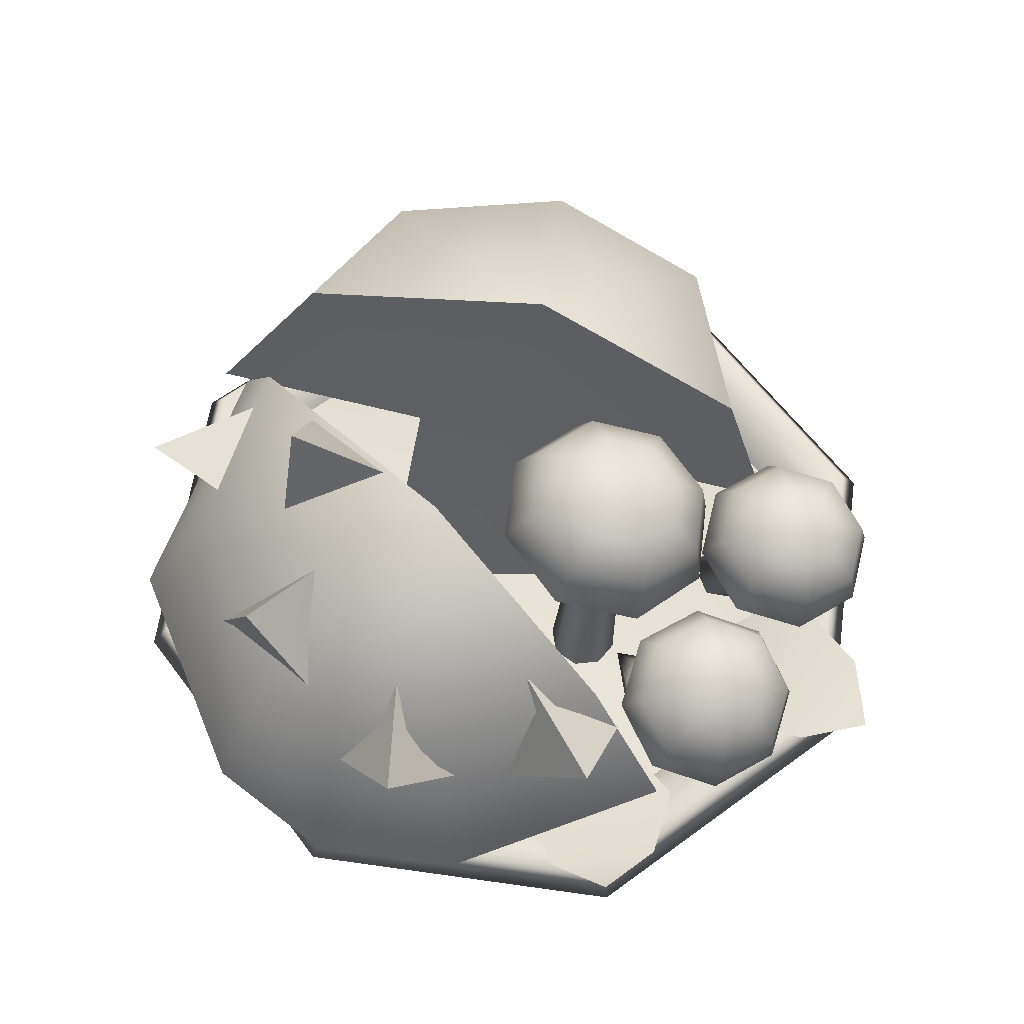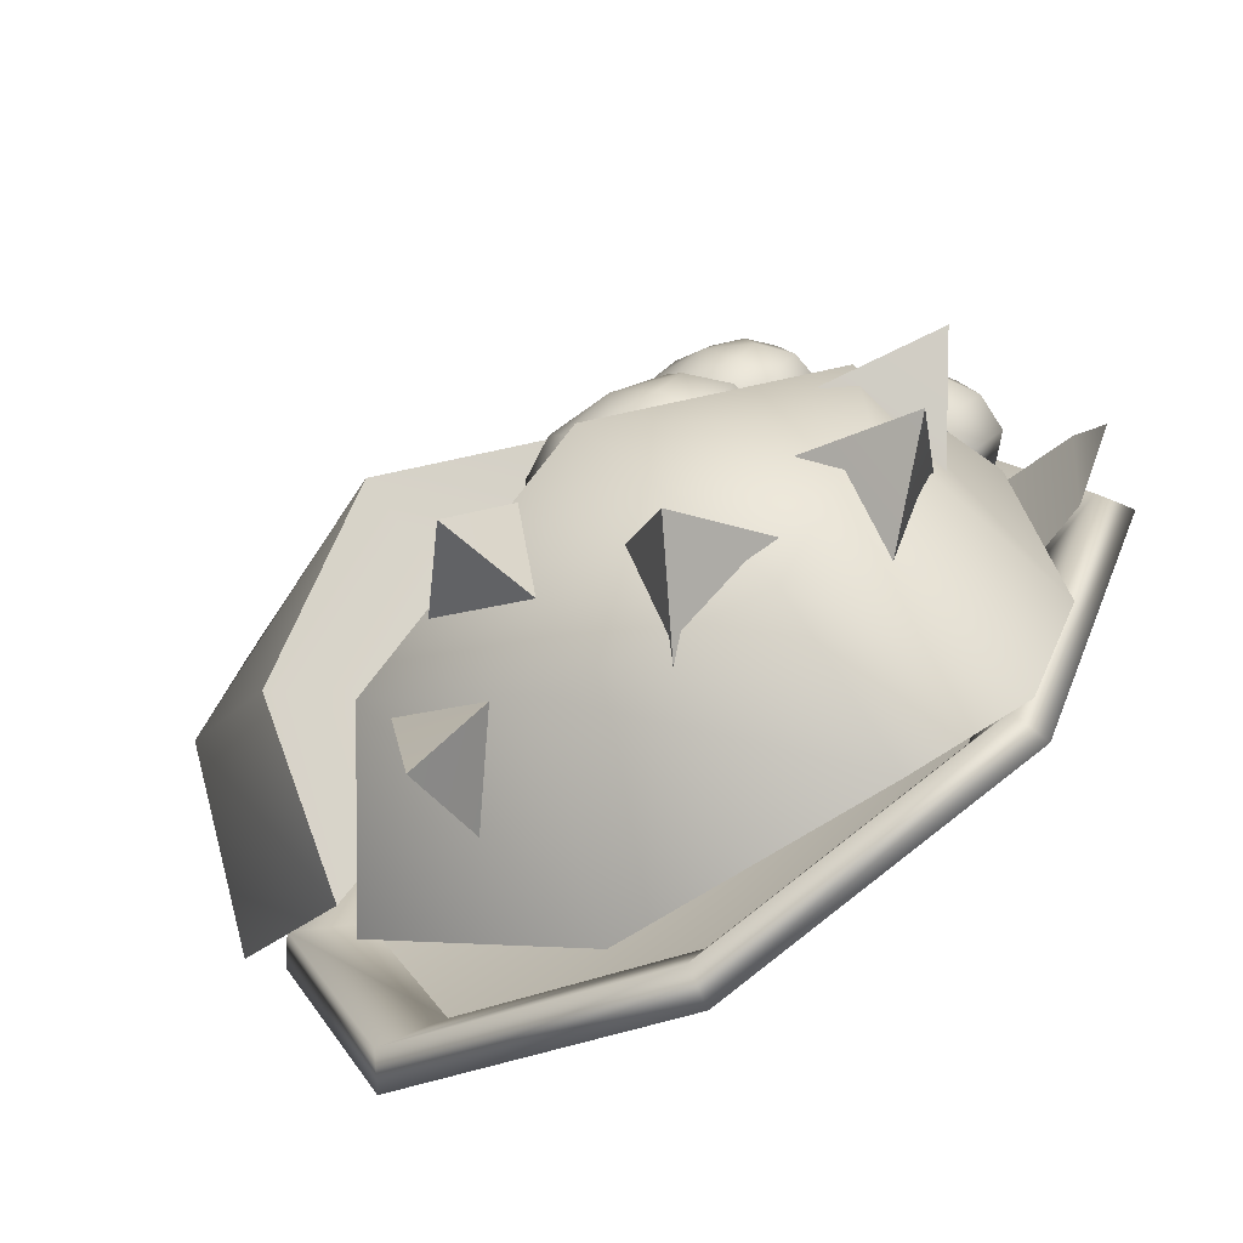
<metadata>
{"format":"obj","ext":"obj","renderer":"f3d","projection":"perspective","resolution":1024,"background":"white","views":[{"elev":61.7,"azim":-104.3,"up":"+Y"},{"elev":-65.5,"azim":-148.7,"up":"+Z"}]}
</metadata>
<code>
o model_2518
v 0 0.1166 -0.46
v 0.3253 0.1166 -0.3253
v 0.3889 0.1582 -0.3889
v 0 0.1582 -0.55
v -0.3253 0.1166 -0.3253
v 0 0.1166 -0.46
v 0 0.1582 -0.55
v -0.3889 0.1582 -0.3889
v -0.46 0.1166 0
v -0.55 0.1582 0
v -0.3253 0.1166 0.3253
v -0.46 0.1166 0
v -0.55 0.1582 0
v -0.3889 0.1582 0.3889
v 0 0.1166 0.46
v 0 0.1582 0.55
v 0.3253 0.1166 0.3253
v 0 0.1166 0.46
v 0 0.1582 0.55
v 0.3889 0.1582 0.3889
v 0.46 0.1166 0
v 0.55 0.1582 0
v 0.46 0.1166 0
v 0.55 0.1582 0
v 0.4101 0.1166 -0.4101
v 0 0.1166 -0.58
v 0 0.1166 -0.58
v -0.4101 0.1166 -0.4101
v -0.58 0.1166 0
v -0.58 0.1166 0
v -0.4101 0.1166 0.4101
v 0 0.1166 0.58
v 0 0.1166 0.58
v 0.4101 0.1166 0.4101
v 0.58 0.1166 0
v 0.58 0.1166 0
v 0.3465 0.07507 -0.3465
v 0 0.07507 -0.49
v 0 0.07507 -0.49
v -0.3465 0.07507 -0.3465
v -0.49 0.07507 0
v -0.49 0.07507 0
v -0.4886 0.07507 0.003384
v -0.3465 0.07507 0.3465
v 0 0.07507 0.49
v 0 0.07507 0.49
v 0.3465 0.07507 0.3465
v 0.49 0.07507 0
v 0.49 0.07507 0
v 0 0.07507 -0.49
v 0.3465 0.07507 -0.3465
v -0.3465 0.07507 -0.3465
v 0 0.07507 -0.49
v -0.49 0.07507 0
v -0.3465 0.07507 0.3465
v -0.4886 0.07507 0.003384
v -0.49 0.07507 0
v 0 0.07507 0.49
v 0.3465 0.07507 0.3465
v 0 0.07507 0.49
v 0.49 0.07507 0
v 0.49 0.07507 0
v 0.2727 0.1541 0.4209
v 0.5216 0.2183 0.211
v 0.2641 0.4136 0.3673
v 0.4507 0.4238 0.1988
v 0.581 0.2184 0.03772
v 0.5565 0.2121 -0.1354
v 0.3303 0.3215 -0.3775
v 0.4761 0.4482 -0.05513
v 0.3108 0.5199 -0.2265
v 0.1172 0.1696 0.3938
v 0.1681 0.007036 0.001927
v 0.08237 0.008655 0.05525
v 0.0549 -0.003102 -0.07187
v 0.1049 0.05528 -0.1702
v 0.1851 0.02321 -0.1039
v 0.171 0.5748 0.09306
v 0.01511 0.4236 0.3482
v -0.04454 0.2316 0.3977
v 0.009176 0.02865 0.05141
v 0.01511 0.4236 0.3482
v 0.1335 0.2838 0.01925
v 0.0895 0.2709 0.1129
v -0.04454 0.2316 0.3977
v 0.3108 0.5199 -0.2265
v 0.3303 0.3215 -0.3775
v 0.1914 0.2949 -0.09744
v 0.171 0.5748 0.09306
v 0.3303 0.3215 -0.3775
v 0.5565 0.2121 -0.1354
v 0.2387 0.266 -0.01919
v 0.1914 0.2949 -0.09744
v 0.581 0.2184 0.03772
v 0.2196 0.2704 0.04045
v 0.5216 0.2183 0.211
v 0.5216 0.2183 0.211
v 0.2727 0.1541 0.4209
v 0.1487 0.2529 0.1178
v 0.2196 0.2704 0.04045
v 0.1172 0.1696 0.3938
v 0.0895 0.2709 0.1129
v -0.04454 0.2316 0.3977
v 0.08237 0.008655 0.05525
v 0.1681 0.007036 0.001927
v 0.2196 0.2704 0.04045
v 0.1487 0.2529 0.1178
v 0.2387 0.266 -0.01919
v 0.1851 0.02321 -0.1039
v 0.1049 0.05528 -0.1702
v 0.1914 0.2949 -0.09744
v 0.06628 0.0384 -0.05869
v 0.1049 0.05528 -0.1702
v 0.0549 -0.003102 -0.07187
v 0.009176 0.02865 0.05141
v 0.08237 0.008655 0.05525
v 0.1487 0.2529 0.1178
v 0.0895 0.2709 0.1129
v 0.009176 0.02865 0.05141
v 0.0895 0.2709 0.1129
v 0.1914 0.2949 -0.09744
v -0.04133 0.4714 -0.3489
v 0.01824 0.6168 -0.3107
v 0.1052 0.5049 -0.2692
v -0.04133 0.4714 -0.3489
v -0.03766 0.5477 -0.1874
v 0.01824 0.6168 -0.3107
v 0.1052 0.5049 -0.2692
v 0.01824 0.6168 -0.3107
v -0.03766 0.5477 -0.1874
v -0.1364 0.4096 -0.4616
v -0.2078 0.5505 -0.4268
v -0.1303 0.4945 -0.3143
v -0.1364 0.4096 -0.4616
v -0.2824 0.4351 -0.3618
v -0.2078 0.5505 -0.4268
v -0.1303 0.4945 -0.3143
v -0.2078 0.5505 -0.4268
v -0.2824 0.4351 -0.3618
v -0.4294 0.147 -0.08949
v -0.4632 0.1706 0.1296
v -0.3703 0.1148 -0.04982
v -0.395 0.1321 0.11
v -0.3362 0.09674 0.03518
v -0.534 0.1862 -0.07307
v -0.5569 0.2021 0.07496
v -0.6007 0.2304 -0.01151
v -0.2288 0.1698 0.4227
v -0.1926 0.1362 0.3551
v -0.3704 0.1578 0.2508
v -0.2959 0.1275 0.2297
v -0.2029 0.08813 0.2594
v -0.3338 0.1853 0.4611
v -0.4294 0.1772 0.345
v -0.4333 0.1766 0.446
v -0.227 0 0.227
v -0.3465 0.07507 0.3465
v -0.49 0.07507 0
v -0.321 0 0
v 0 0 0.321
v 0 0.07507 0.49
v -0.3465 0.07507 0.3465
v -0.227 0 0.227
v 0.227 0 0.227
v 0.3465 0.07507 0.3465
v 0.49 0.07507 0
v 0.3465 0.07507 0.3465
v 0.227 0 0.227
v 0.321 0 0
v 0 -0.01617 0
v 0 -0.01617 0
v 0 -0.01617 0
v 0 0 -0.321
v 0 0.07507 -0.49
v 0.3465 0.07507 -0.3465
v 0.227 0 -0.227
v -0.227 0 -0.227
v -0.3465 0.07507 -0.3465
v -0.3465 0.07507 -0.3465
v -0.227 0 -0.227
v 0.227 0 -0.227
v 0.3465 0.07507 -0.3465
v 0 -0.01617 0
v -0.3465 0.07507 0.3465
v 0 0 0
v -0.49 0.07507 0
v 0 0.07507 0.49
v 0 0 0
v -0.3465 0.07507 0.3465
v 0.3465 0.07507 0.3465
v 0 0 0
v 0.3465 0.07507 0.3465
v 0.49 0.07507 0
v 0 0.07507 -0.49
v 0 0 0
v 0.3465 0.07507 -0.3465
v -0.3465 0.07507 -0.3465
v -0.3465 0.07507 -0.3465
v 0.3465 0.07507 -0.3465
v 0.1714 0.4669 -0.3379
v 0.1353 0.3367 -0.4412
v 0.1386 0.466 -0.5053
v 0.01243 0.4589 -0.3978
v 0.1386 0.466 -0.5053
v 0.1353 0.3367 -0.4412
v 0.1386 0.466 -0.5053
v 0.01243 0.4589 -0.3978
v 0.1714 0.4669 -0.3379
v -0.4296 0.3123 -0.1188
v -0.4106 0.3482 0.05521
v -0.5066 0.4272 -0.01956
v -0.5066 0.4272 -0.01956
v -0.4106 0.3482 0.05521
v -0.3536 0.4545 -0.06469
v -0.4296 0.3123 -0.1188
v -0.5066 0.4272 -0.01956
v -0.3536 0.4545 -0.06469
v -0.3494 0.3341 -0.3483
v -0.4256 0.3468 -0.1872
v -0.4647 0.4568 -0.2909
v -0.4647 0.4568 -0.2909
v -0.4256 0.3468 -0.1872
v -0.3156 0.4637 -0.2435
v -0.3494 0.3341 -0.3483
v -0.4647 0.4568 -0.2909
v -0.3156 0.4637 -0.2435
v 0.3465 0.2618 -0.3465
v 0.05558 0.2207 -0.5623
v 0.2001 0.4913 -0.3171
v -0.00899 0.4553 -0.467
v -0.2833 0.2107 -0.5134
v -0.2651 0.4214 -0.4339
v -0.4184 0.1637 -0.3973
v -0.4873 0.1525 -0.2151
v -0.4007 0.4412 -0.21
v -0.4645 0.1936 0.1065
v -0.3885 0.426 0.02589
v 0.05558 0.2207 -0.5623
v 0.3465 0.2618 -0.3465
v 0.0343 0.2659 -0.176
v -0.04054 0.2559 -0.2267
v -0.2833 0.2107 -0.5134
v -0.1494 0.2449 -0.2103
v -0.4184 0.1637 -0.3973
v -0.4645 0.1936 0.1065
v -0.4873 0.1525 -0.2151
v -0.1966 0.2327 -0.1473
v -0.1934 0.2444 -0.04849
v -0.1214 0.5787 -0.1381
v -0.4873 0.1525 -0.2151
v -0.1966 0.2327 -0.1473
v 0.3465 0.2618 -0.3465
v 0.2001 0.4913 -0.3171
v -0.1214 0.5787 -0.1381
v -0.07163 0.2672 -0.1181
v 0.0343 0.2659 -0.176
v -0.3885 0.426 0.02589
v -0.4645 0.1936 0.1065
v -0.1934 0.2444 -0.04849
v -0.03208 0.05514 -0.193
v 0.04276 0.06514 -0.1423
v -0.06317 0.01535 -0.08446
v -0.1306 0.04259 -0.1748
v -0.1497 0.0414 -0.1136
v -0.1382 0.04368 -0.0532
v -0.1497 0.0414 -0.1136
v -0.06317 0.01535 -0.08446
v 0.04276 0.06514 -0.1423
v -0.03208 0.05514 -0.193
v -0.04054 0.2559 -0.2267
v 0.0343 0.2659 -0.176
v -0.06317 0.01535 -0.08446
v 0.04276 0.06514 -0.1423
v 0.0343 0.2659 -0.176
v -0.1306 0.04259 -0.1748
v -0.1494 0.2449 -0.2103
v -0.1306 0.04259 -0.1748
v -0.1497 0.0414 -0.1136
v -0.1966 0.2327 -0.1473
v -0.1494 0.2449 -0.2103
v -0.1382 0.04368 -0.0532
v -0.1934 0.2444 -0.04849
v -0.1934 0.2444 -0.04849
v -0.1382 0.04368 -0.0532
v -0.06833 0.034 0.3342
v -0.04827 0.05571 0.3652
v -0.07633 0.04352 0.3747
v -0.06833 0.034 0.3342
v -0.1042 0.03761 0.3604
v -0.06833 0.034 0.3342
v -0.1156 0.04144 0.3308
v -0.1038 0.05277 0.3033
v -0.06833 0.034 0.3342
v -0.06833 0.034 0.3342
v -0.07306 0.05417 0.2995
v -0.06833 0.034 0.3342
v -0.03647 0.06704 0.3376
v -0.04827 0.05571 0.3652
v -0.06833 0.034 0.3342
v -0.04783 0.07087 0.3081
v -0.06833 0.034 0.3342
v -0.1672 0.2988 0.3508
v -0.1467 0.3032 0.3614
v -0.1888 0.291 0.358
v -0.1988 0.2844 0.3789
v -0.1914 0.2828 0.4012
v -0.1709 0.2872 0.4118
v -0.1493 0.295 0.4046
v -0.1392 0.3016 0.3837
v -0.1493 0.295 0.4046
v -0.1496 0.0197 0.08586
v -0.1259 0.06515 0.131
v -0.1634 0.06846 0.1266
v -0.1496 0.0197 0.08586
v -0.09613 0.06416 0.1076
v -0.1496 0.0197 0.08586
v -0.1634 0.06846 0.1266
v -0.1867 0.07216 0.09693
v -0.1496 0.0197 0.08586
v -0.09151 0.06607 0.07011
v -0.1496 0.0197 0.08586
v -0.1523 0.07308 0.03602
v -0.1148 0.06977 0.04045
v -0.1496 0.0197 0.08586
v -0.1496 0.0197 0.08586
v -0.182 0.07407 0.05941
v -0.1496 0.0197 0.08586
v -0.1006 0.3414 0.145
v -0.1262 0.3435 0.142
v -0.1262 0.3435 0.142
v -0.1418 0.3487 0.1221
v -0.1384 0.354 0.09705
v -0.1179 0.3562 0.08149
v -0.09236 0.3541 0.08454
v -0.07669 0.3489 0.1044
v -0.0801 0.3437 0.1295
v -0.1706 0.0525 0.1334
v -0.2942 0.04469 0.1432
v -0.2763 0.07123 0.1196
v -0.1706 0.0525 0.1334
v -0.2918 0.03422 0.183
v -0.1706 0.0525 0.1334
v -0.2483 0.09831 0.1259
v -0.1706 0.0525 0.1334
v -0.2706 0.04585 0.2155
v -0.1706 0.0525 0.1334
v -0.2247 0.09933 0.1982
v -0.2428 0.07277 0.2218
v -0.1706 0.0525 0.1334
v -0.1706 0.0525 0.1334
v -0.2269 0.1099 0.1585
v -0.1706 0.0525 0.1334
v -0.2269 0.1099 0.1585
v -0.3838 0.2117 0.2168
v -0.3827 0.2155 0.1905
v -0.3672 0.2151 0.2373
v -0.3425 0.2237 0.2399
v -0.3242 0.2326 0.2231
v -0.323 0.2364 0.1968
v -0.3396 0.233 0.1763
v -0.323 0.2364 0.1968
v -0.3643 0.2244 0.1736
v -0.02783 0.4943 0.1407
v -0.05147 0.479 0.201
v -0.01263 0.4389 0.2269
v 0.02425 0.4628 0.1328
v -0.1148 0.4801 0.001681
v -0.2093 0.4633 0.04148
v -0.1775 0.4947 0.08222
v -0.117 0.5054 0.05671
v -0.1008 0.339 0.1098
v -0.1748 0.3033 0.185
v -0.2092 0.3171 0.1091
v -0.215 0.3552 0.2334
v -0.2652 0.3753 0.1228
v -0.2092 0.3171 0.1091
v -0.1748 0.3033 0.185
v -0.2039 0.4224 0.2289
v -0.2462 0.4395 0.1356
v -0.2215 0.4035 0.01128
v -0.1095 0.4234 -0.03589
v -0.1023 0.3502 0.000112
v -0.1792 0.3366 0.0325
v -0.1071 0.4222 0.2667
v -0.112 0.4683 0.2266
v 0.0553 0.4032 0.1195
v 0.005142 0.4233 0.008954
v -0.01808 0.4798 0.0395
v -0.174 0.4685 0.2023
v -0.09604 0.3031 0.2158
v -0.1004 0.3551 0.2782
v -0.09604 0.3031 0.2158
v -0.05497 0.5053 0.08095
v 0.01087 0.3361 0.1068
v -0.02358 0.35 0.03089
v -0.1792 0.3366 0.0325
v -0.01914 0.3167 0.1834
v 0.01158 0.375 0.2311
v -0.01914 0.3167 0.1834
v -0.2012 0.4794 0.1425
v -0.02358 0.35 0.03089
v 0.01087 0.3361 0.1068
v -0.1023 0.3502 0.000112
v -0.1155 0.5015 0.1451
v -0.1079 0.3965 0.3181
v -0.1804 0.387 0.2791
v -0.1894 0.4094 0.3245
v -0.1456 0.4152 0.348
v -0.2947 0.354 0.375
v -0.2696 0.3499 0.4538
v -0.2433 0.387 0.43
v -0.2584 0.3895 0.3824
v -0.1724 0.2933 0.3771
v -0.174 0.2549 0.4597
v -0.2325 0.2472 0.4282
v -0.1886 0.3071 0.5076
v -0.2748 0.2958 0.4612
v -0.2325 0.2472 0.4282
v -0.174 0.2549 0.4597
v -0.1971 0.3594 0.4928
v -0.3046 0.3008 0.3675
v -0.2606 0.3191 0.2814
v -0.2229 0.263 0.3062
v -0.2528 0.2506 0.3646
v -0.1995 0.3927 0.4535
v -0.08246 0.3513 0.2998
v -0.1686 0.34 0.2534
v -0.2577 0.3694 0.3027
v -0.2361 0.3988 0.3387
v -0.1115 0.2691 0.4407
v -0.09657 0.328 0.4795
v -0.1115 0.2691 0.4407
v -0.1198 0.377 0.4693
v -0.1528 0.4034 0.4393
v -0.102 0.2849 0.3187
v -0.1605 0.2772 0.2872
v -0.2528 0.2506 0.3646
v -0.0817 0.2815 0.3823
v -0.05262 0.3464 0.3935
v -0.0817 0.2815 0.3823
v -0.08279 0.3924 0.3969
v -0.1305 0.4127 0.3956
v -0.1605 0.2772 0.2872
v -0.102 0.2849 0.3187
v -0.2229 0.263 0.3062
v -0.1971 0.4142 0.3905
v -0.3655 0.3112 0.1046
v -0.4422 0.2781 0.1256
v -0.4254 0.3128 0.1658
v -0.3798 0.3325 0.1533
v -0.4567 0.2536 0.2823
v -0.3861 0.2766 0.3262
v -0.392 0.3119 0.2851
v -0.4341 0.2983 0.259
v -0.3503 0.2194 0.2054
v -0.2786 0.1997 0.2823
v -0.3486 0.1695 0.3016
v -0.2835 0.2689 0.3139
v -0.3727 0.2303 0.3385
v -0.3486 0.1695 0.3016
v -0.2786 0.1997 0.2823
v -0.3094 0.3097 0.3051
v -0.4549 0.2036 0.2875
v -0.482 0.2043 0.1908
v -0.4344 0.149 0.1856
v -0.4132 0.1485 0.2616
v -0.3464 0.3316 0.2726
v -0.3488 0.2706 0.08053
v -0.438 0.2321 0.1051
v -0.48 0.2543 0.1993
v -0.4479 0.2986 0.2096
v -0.244 0.2215 0.215
v -0.2395 0.2967 0.2282
v -0.244 0.2215 0.215
v -0.2716 0.3336 0.2314
v -0.324 0.3458 0.2288
v -0.3298 0.2011 0.09907
v -0.3997 0.1712 0.1178
v -0.4132 0.1485 0.2616
v -0.2653 0.2221 0.1391
v -0.2666 0.2974 0.1315
v -0.2653 0.2221 0.1391
v -0.2949 0.3342 0.1484
v -0.3378 0.3462 0.1794
v -0.3997 0.1712 0.1178
v -0.3298 0.2011 0.09907
v -0.4344 0.149 0.1856
v -0.3906 0.3359 0.2211
g surface_000
f 51 62 23
f 51 23 2
f 50 51 2
f 50 2 1
f 1 2 3
f 1 3 4
f 4 3 25
f 4 25 26
f 2 23 24
f 2 24 3
f 3 24 36
f 3 36 25
f 25 36 49
f 25 49 37
f 26 25 37
f 26 37 38
f 59 60 18
f 59 18 17
f 61 59 17
f 61 17 21
f 21 17 20
f 21 20 22
f 22 20 34
f 22 34 35
f 17 18 19
f 17 19 20
f 20 19 33
f 20 33 34
f 34 33 46
f 34 46 47
f 35 34 47
f 35 47 48
f 55 15 58
f 55 11 15
f 15 11 14
f 15 14 16
f 16 14 31
f 16 31 32
f 32 31 44
f 32 44 45
f 56 11 55
f 56 12 11
f 11 12 13
f 11 13 14
f 14 13 30
f 14 30 31
f 31 30 42
f 31 42 43
f 31 43 44
f 56 57 12
f 52 53 6
f 52 6 5
f 54 52 5
f 54 5 9
f 9 5 8
f 9 8 10
f 10 8 28
f 10 28 29
f 5 6 7
f 5 7 8
f 8 7 27
f 8 27 28
f 28 27 39
f 28 39 40
f 29 28 40
f 29 40 41
f 115 117 118
f 115 116 117
f 108 110 111
f 108 109 110
f 105 109 108
f 105 108 106
f 104 105 106
f 104 106 107
f 102 101 103
f 102 99 101
f 98 101 99
f 97 98 99
f 97 99 100
f 94 96 95
f 91 94 95
f 91 95 92
f 90 91 92
f 90 92 93
f 86 87 88
f 86 88 83
f 86 83 89
f 89 83 82
f 84 82 83
f 84 85 82
f 75 74 81
f 73 74 75
f 77 73 75
f 76 77 75
f 80 72 79
f 72 65 79
f 79 65 78
f 65 66 78
f 66 70 78
f 70 71 78
f 70 69 71
f 68 69 70
f 72 63 65
f 63 64 65
f 65 64 66
f 64 67 66
f 66 67 70
f 70 67 68
f 121 112 83
f 121 113 112
f 112 113 114
f 119 112 114
f 112 119 120
f 112 120 83
f 128 129 130
f 125 126 127
f 122 123 124
f 137 138 139
f 134 135 136
f 131 132 133
f 145 147 146
f 141 145 146
f 140 145 141
f 140 141 142
f 142 141 143
f 142 143 144
f 153 154 155
f 150 154 153
f 148 150 153
f 148 149 150
f 149 151 150
f 149 152 151
f 181 182 166
f 181 166 169
f 181 169 172
f 169 168 172
f 166 168 169
f 166 167 168
f 177 178 174
f 177 174 173
f 177 173 183
f 173 176 183
f 173 175 176
f 173 174 175
f 164 165 161
f 164 161 160
f 164 160 171
f 160 163 171
f 160 162 163
f 160 161 162
f 156 157 158
f 156 158 159
f 156 159 170
f 159 180 170
f 159 179 180
f 159 158 179
f 199 191 193
f 191 192 193
f 186 185 198
f 184 185 186
f 197 195 194
f 194 195 196
f 190 188 187
f 187 188 189
f 206 207 208
f 203 204 205
f 200 201 202
f 215 216 217
f 212 213 214
f 209 210 211
f 224 225 226
f 221 222 223
f 218 219 220
f 265 266 267
f 283 284 272
f 283 272 255
f 272 274 255
f 272 273 274
f 278 281 282
f 278 282 279
f 277 278 279
f 277 279 280
f 269 275 276
f 269 276 270
f 268 269 270
f 268 270 271
f 264 263 262
f 263 260 262
f 260 261 262
f 255 258 259
f 255 257 258
f 255 254 257
f 252 254 255
f 252 253 254
f 252 255 256
f 250 243 251
f 250 244 243
f 243 244 242
f 242 241 243
f 242 238 241
f 238 240 241
f 238 239 240
f 245 247 248
f 245 246 247
f 236 237 234
f 234 237 235
f 233 234 235
f 233 235 232
f 231 233 232
f 230 231 232
f 228 231 230
f 235 237 249
f 232 235 249
f 230 232 249
f 229 230 249
f 229 228 230
f 227 228 229
f 309 310 298
f 309 298 297
f 303 309 297
f 303 297 300
f 302 303 300
f 302 300 295
f 304 302 295
f 296 297 298
f 299 295 300
f 301 300 297
f 294 292 295
f 304 295 292
f 305 304 292
f 305 292 291
f 306 305 291
f 306 291 289
f 307 306 289
f 307 289 287
f 308 307 287
f 308 287 286
f 290 291 292
f 285 286 287
f 288 287 289
f 293 289 291
f 328 329 313
f 328 313 312
f 336 328 312
f 336 312 315
f 335 336 315
f 335 315 320
f 334 335 320
f 311 312 313
f 319 320 315
f 314 315 312
f 327 318 326
f 331 326 318
f 331 332 326
f 332 322 326
f 325 326 322
f 330 331 318
f 330 318 317
f 316 317 318
f 332 333 322
f 333 323 322
f 321 322 323
f 333 334 323
f 334 320 323
f 324 323 320
f 360 361 353
f 360 353 343
f 362 360 343
f 362 343 339
f 355 362 339
f 355 339 338
f 354 355 338
f 352 343 353
f 337 338 339
f 342 339 343
f 350 351 347
f 359 347 351
f 359 358 347
f 358 348 347
f 346 347 348
f 358 357 348
f 357 345 348
f 349 348 345
f 357 356 345
f 356 341 345
f 344 345 341
f 356 354 341
f 354 338 341
f 340 341 338
f 371 396 403
f 371 373 396
f 371 372 373
f 371 390 372
f 371 397 390
f 371 402 397
f 371 401 402
f 371 403 401
f 386 399 394
f 386 398 399
f 398 392 399
f 398 391 392
f 391 377 392
f 391 374 377
f 374 376 377
f 387 386 394
f 386 387 388
f 386 388 366
f 398 386 366
f 398 366 365
f 391 398 365
f 391 365 384
f 374 391 384
f 387 394 395
f 381 387 395
f 387 381 367
f 387 367 388
f 388 367 370
f 388 370 393
f 393 366 388
f 393 363 366
f 363 365 366
f 363 364 365
f 384 365 364
f 381 395 382
f 380 381 382
f 381 380 368
f 381 368 367
f 367 368 369
f 367 369 370
f 404 370 369
f 404 393 370
f 404 363 393
f 404 364 363
f 404 385 364
f 384 364 385
f 380 382 383
f 375 380 383
f 380 375 379
f 380 379 368
f 400 368 379
f 400 369 368
f 404 369 400
f 404 400 389
f 404 389 385
f 378 385 389
f 378 384 385
f 374 384 378
f 375 383 376
f 374 375 376
f 375 374 378
f 375 378 379
f 379 378 389
f 379 389 400
f 413 437 445
f 413 415 437
f 413 414 415
f 413 430 414
f 413 438 430
f 413 444 438
f 413 443 444
f 413 445 443
f 426 440 435
f 426 439 440
f 439 432 440
f 439 431 432
f 431 419 432
f 431 416 419
f 416 418 419
f 427 426 435
f 426 427 406
f 426 406 405
f 439 426 405
f 439 405 441
f 431 439 441
f 431 441 433
f 416 431 433
f 427 435 436
f 422 427 436
f 427 422 428
f 427 428 406
f 406 428 429
f 406 429 407
f 405 406 407
f 405 407 408
f 441 405 408
f 441 408 442
f 433 441 442
f 422 436 423
f 421 422 423
f 422 421 409
f 422 409 428
f 428 409 412
f 428 412 429
f 446 429 412
f 446 407 429
f 446 408 407
f 446 442 408
f 446 434 442
f 433 442 434
f 421 423 424
f 417 421 424
f 421 417 410
f 421 410 409
f 409 410 411
f 409 411 412
f 446 412 411
f 446 411 425
f 446 425 434
f 420 434 425
f 420 433 434
f 416 433 420
f 417 424 418
f 416 417 418
f 417 416 420
f 417 420 410
f 410 420 425
f 410 425 411
f 455 479 487
f 455 457 479
f 455 456 457
f 455 472 456
f 455 480 472
f 455 486 480
f 455 485 486
f 455 487 485
f 468 482 477
f 468 481 482
f 481 474 482
f 481 473 474
f 473 461 474
f 473 458 461
f 458 460 461
f 469 468 477
f 468 469 448
f 468 448 447
f 481 468 447
f 481 447 483
f 473 481 483
f 473 483 475
f 458 473 475
f 469 477 478
f 464 469 478
f 469 464 470
f 469 470 448
f 448 470 471
f 448 471 449
f 447 448 449
f 447 449 450
f 483 447 450
f 483 450 484
f 475 483 484
f 464 478 465
f 463 464 465
f 464 463 451
f 464 451 470
f 470 451 454
f 470 454 471
f 488 471 454
f 488 449 471
f 488 450 449
f 488 484 450
f 488 476 484
f 475 484 476
f 463 465 466
f 459 463 466
f 463 459 452
f 463 452 451
f 451 452 453
f 451 453 454
f 488 454 453
f 488 453 467
f 488 467 476
f 462 476 467
f 462 475 476
f 458 475 462
f 459 466 460
f 458 459 460
f 459 458 462
f 459 462 452
f 452 462 467
f 452 467 453

</code>
